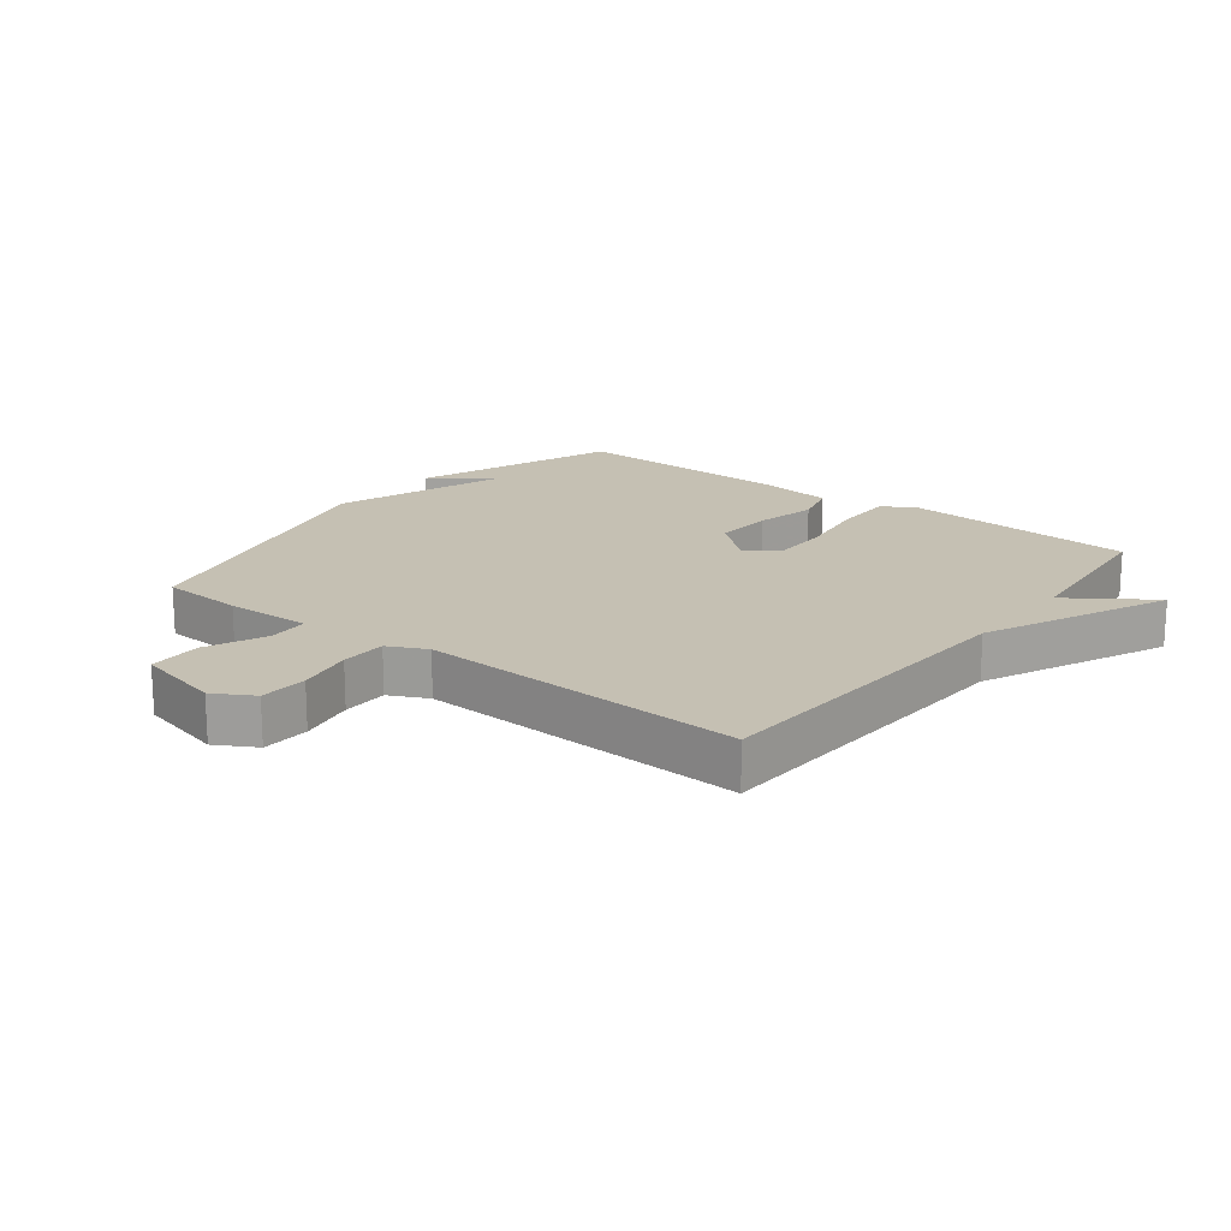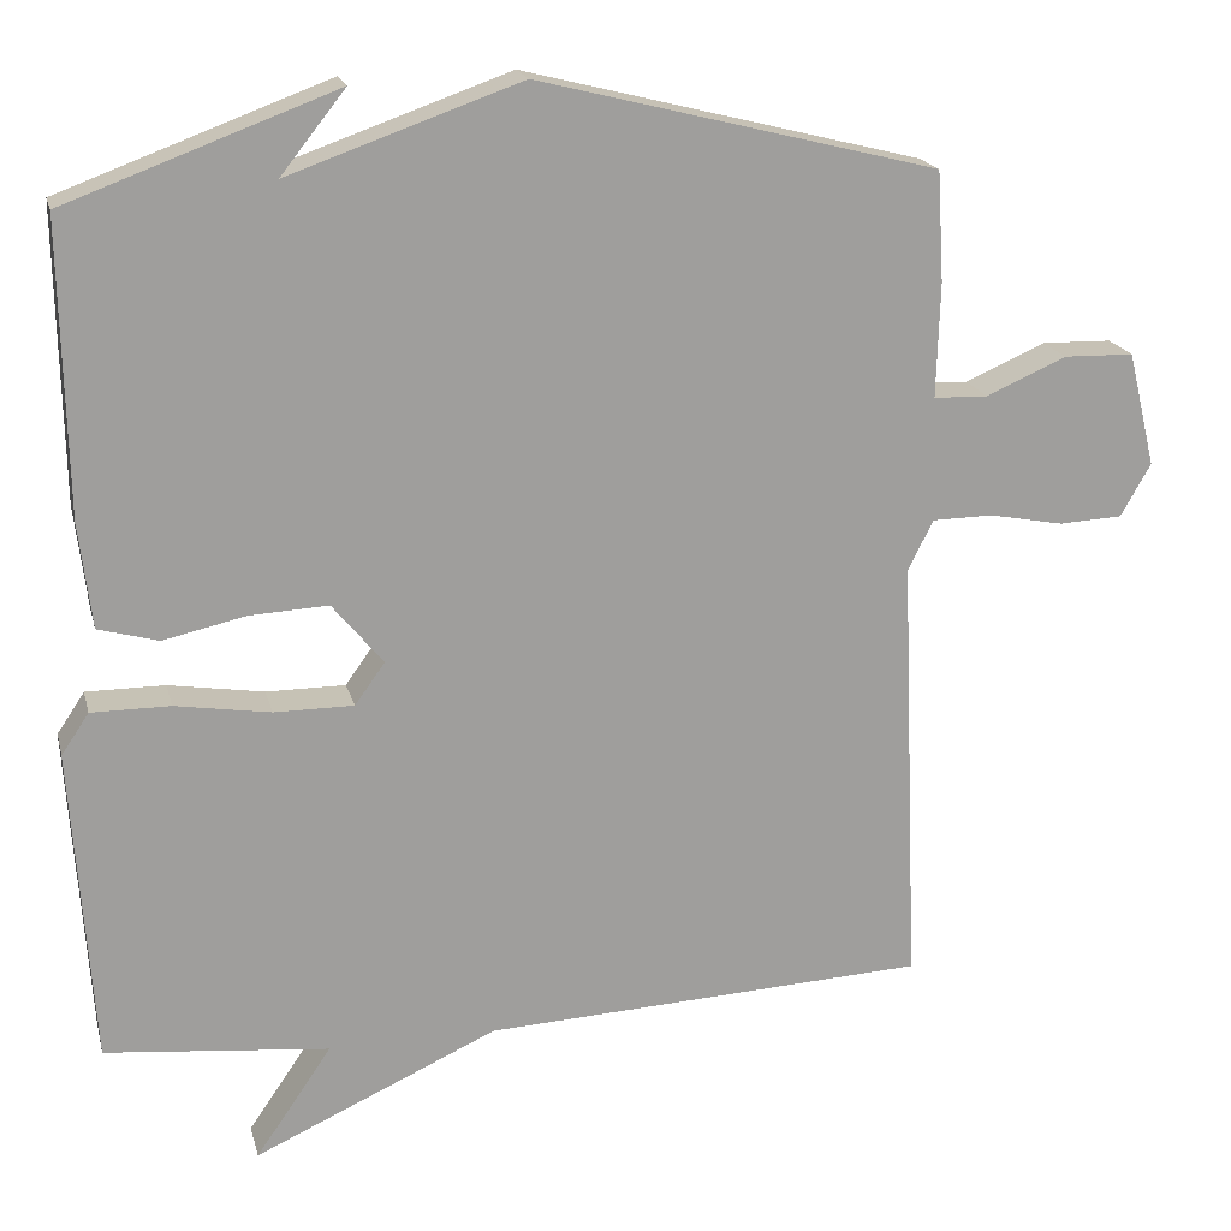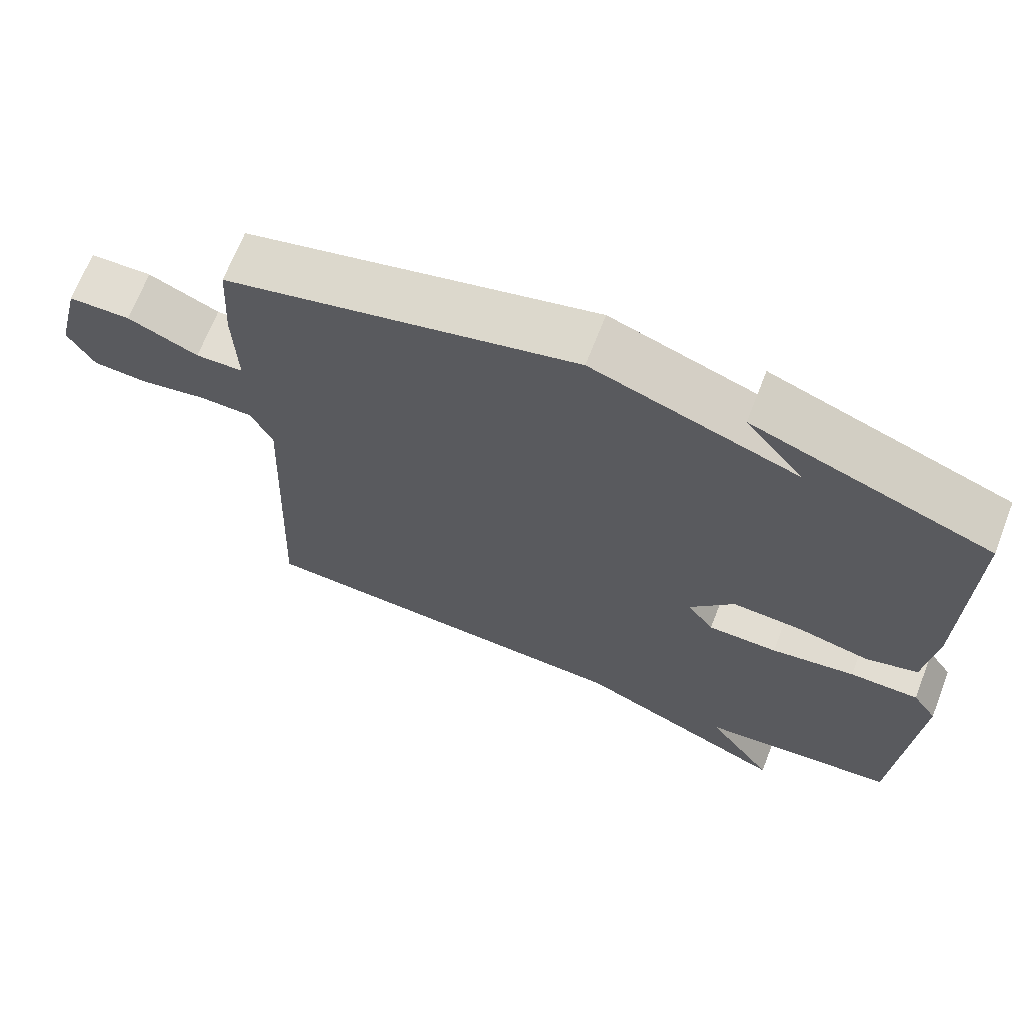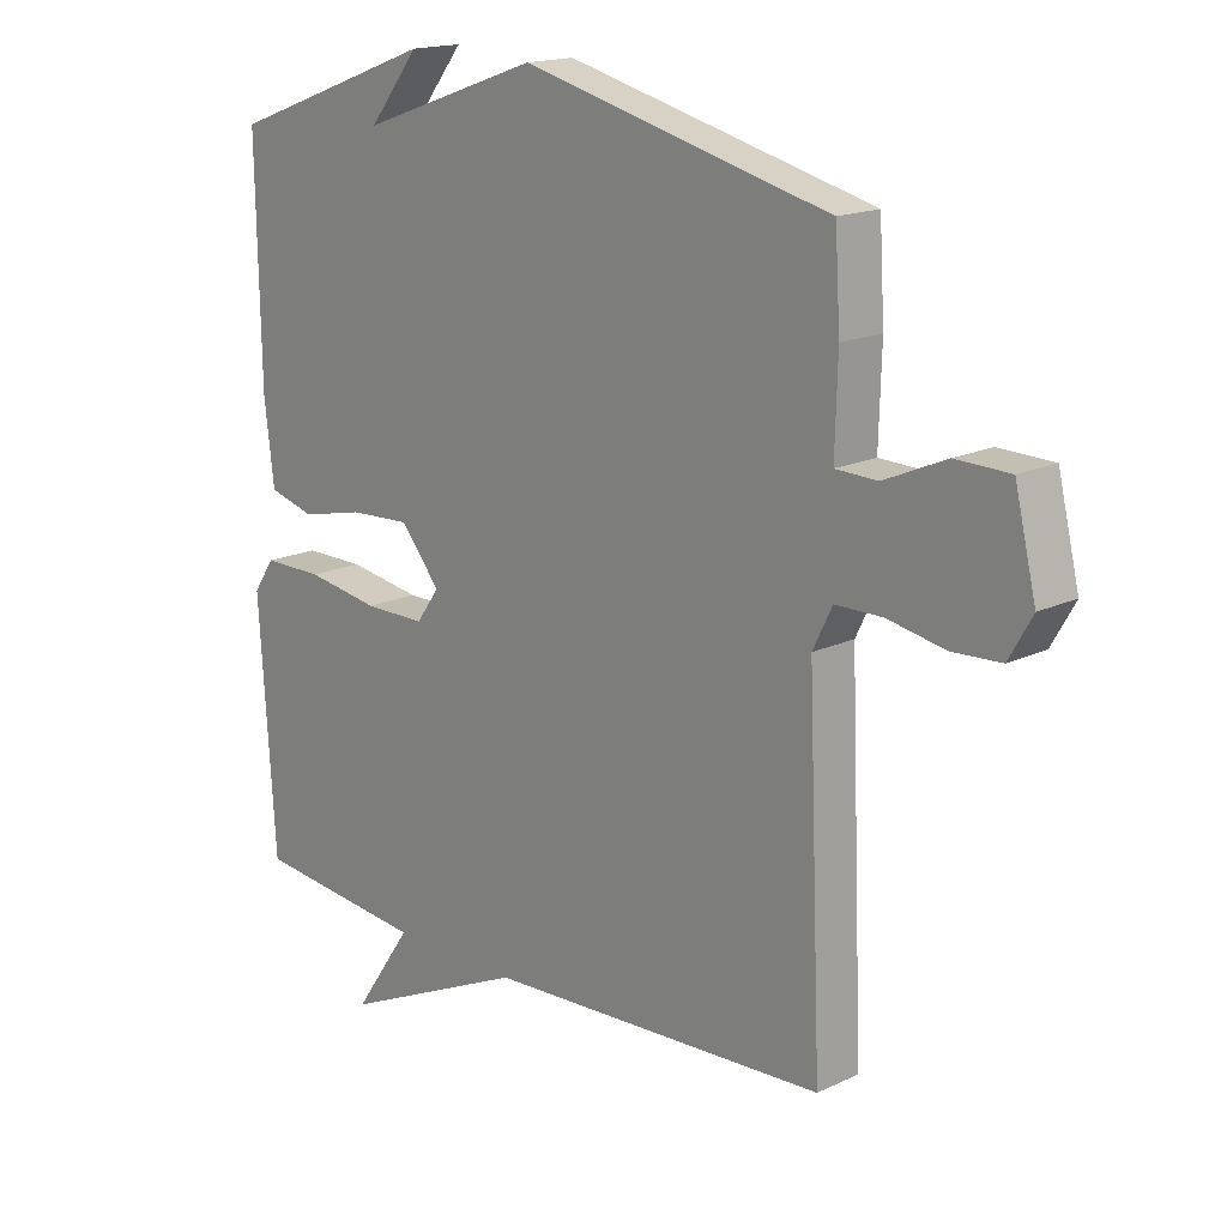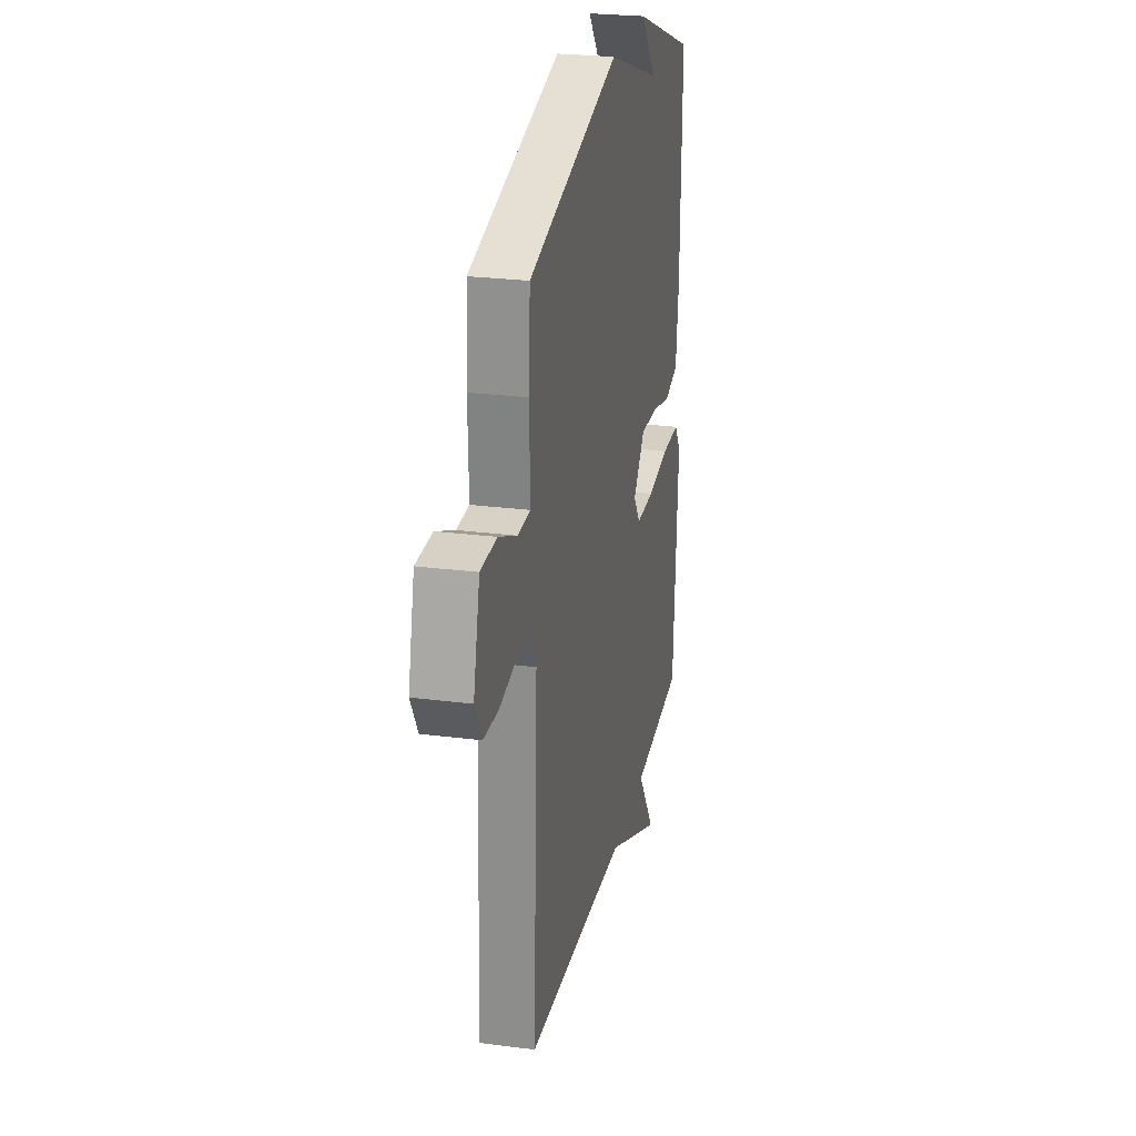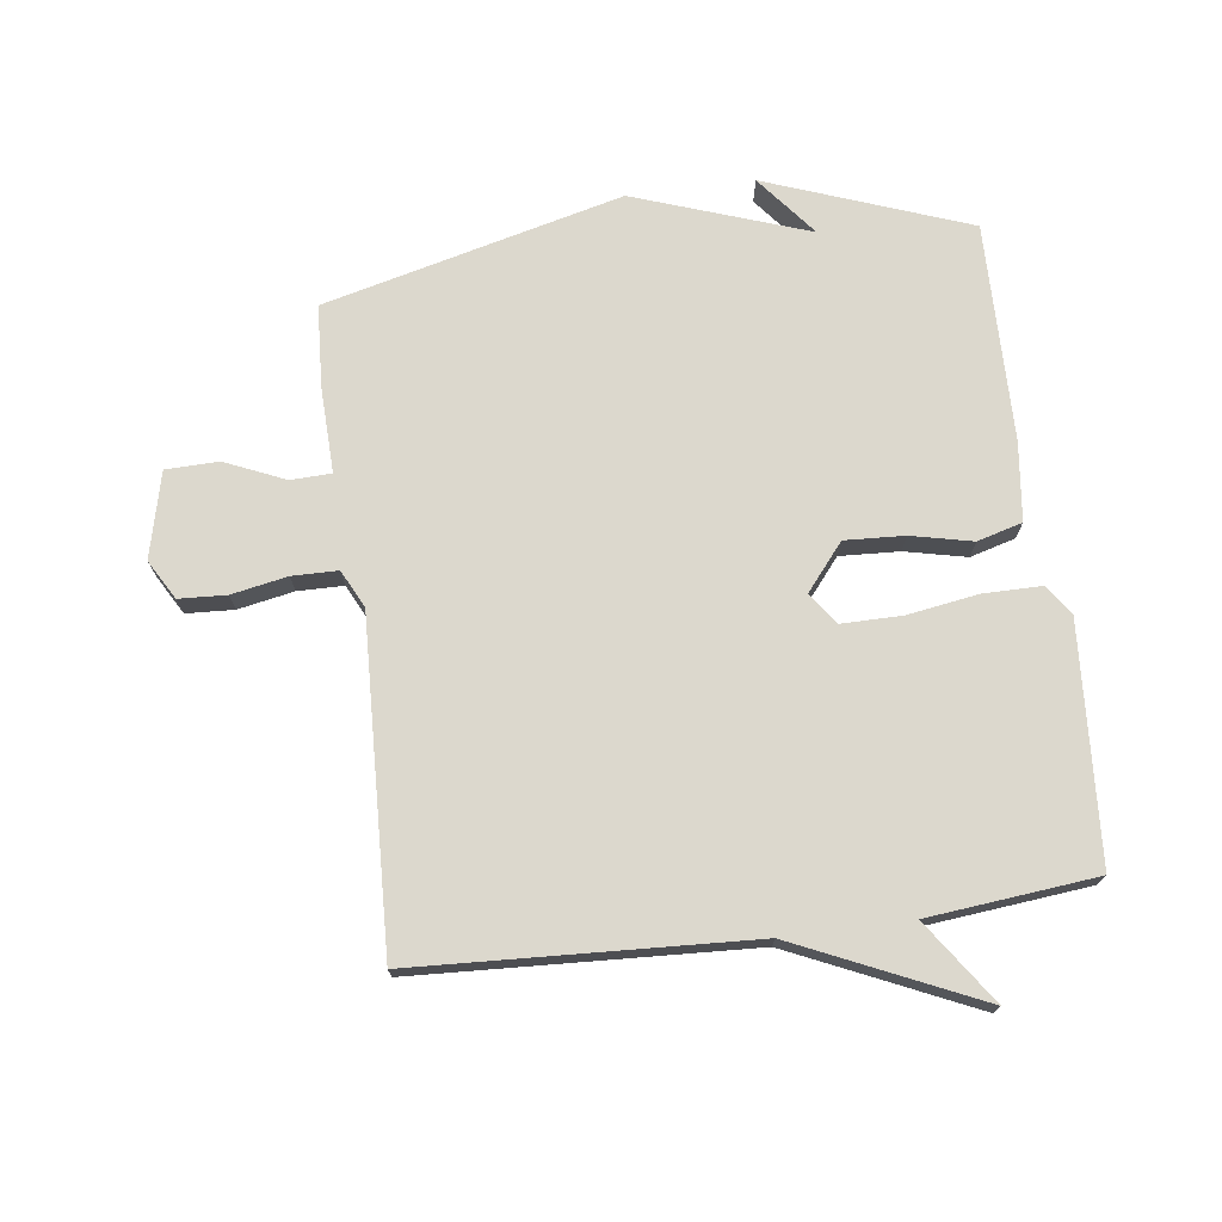
<metadata>
{"format":"obj","ext":"obj","renderer":"f3d","projection":"perspective","resolution":1024,"background":"white","views":[{"elev":18.1,"azim":127.8,"up":"+Y"},{"elev":18.9,"azim":-13.6,"up":"+Z"},{"elev":68.2,"azim":-158.7,"up":"+Z"},{"elev":16.8,"azim":46.3,"up":"+Z"},{"elev":25.5,"azim":101.7,"up":"+Z"},{"elev":72.4,"azim":172.5,"up":"+Y"}]}
</metadata>
<code>
v 0.5 0.07 0.5
v 0.508 0.07 0.368
v 0.504 0.07 0.231
v 0.569 0.07 0.229
v 0.665 0.07 0.271
v 0.749 0.07 0.269
v 0.782 0.07 0.132
v 0.746 0.07 0.069
v 0.67 0.07 0.065
v 0.581 0.07 0.082
v 0.508 0.07 0.081
v 0.478 0.07 0.02
v 0.5 0.07 -0.5
v -0.032 0.07 -0.527
v -0.323 0.07 -0.659
v -0.232 0.07 -0.527
v -0.5 0.07 -0.5
v -0.525 0.07 -0.123
v -0.492 0.07 -0.074
v -0.398 0.07 -0.074
v -0.284 0.07 -0.092
v -0.189 0.07 -0.092
v -0.153 0.07 -0.042
v -0.214 0.07 0.032
v -0.309 0.07 0.027
v -0.407 0.07 0.005
v -0.479 0.07 0.025
v -0.494 0.07 0.15
v -0.5 0.07 0.5
v -0.177 0.07 0.62
v -0.255 0.07 0.522
v 0.023 0.07 0.62
v 0.5 0 0.5
v 0.508 0 0.368
v 0.504 0 0.231
v 0.569 0 0.229
v 0.665 0 0.271
v 0.749 0 0.269
v 0.782 0 0.132
v 0.746 0 0.069
v 0.67 0 0.065
v 0.581 0 0.082
v 0.508 0 0.081
v 0.478 0 0.02
v 0.5 0 -0.5
v -0.032 0 -0.527
v -0.323 0 -0.659
v -0.232 0 -0.527
v -0.5 0 -0.5
v -0.525 0 -0.123
v -0.492 0 -0.074
v -0.398 0 -0.074
v -0.284 0 -0.092
v -0.189 0 -0.092
v -0.153 0 -0.042
v -0.214 0 0.032
v -0.309 0 0.027
v -0.407 0 0.005
v -0.479 0 0.025
v -0.494 0 0.15
v -0.5 0 0.5
v -0.177 0 0.62
v -0.255 0 0.522
v 0.023 0 0.62
f 1 2 3
f 32 1 3
f 31 32 3
f 29 30 31
f 29 31 3
f 28 29 3
f 27 28 3
f 26 27 3
f 25 26 3
f 24 25 3 4
f 23 24 4
f 22 23 4
f 19 20 21
f 18 19 21
f 17 18 21
f 16 17 21
f 16 21 22
f 14 15 16
f 14 16 22
f 13 14 22
f 12 13 22
f 11 12 22 4
f 8 9 10
f 7 8 10
f 6 7 10
f 5 6 10
f 4 5 10
f 4 10 11
f 35 34 33
f 35 33 64
f 35 64 63
f 63 62 61
f 35 63 61
f 35 61 60
f 35 60 59
f 35 59 58
f 35 58 57
f 36 35 57 56
f 36 56 55
f 36 55 54
f 53 52 51
f 53 51 50
f 53 50 49
f 53 49 48
f 54 53 48
f 48 47 46
f 54 48 46
f 54 46 45
f 54 45 44
f 36 54 44 43
f 42 41 40
f 42 40 39
f 42 39 38
f 42 38 37
f 42 37 36
f 43 42 36
f 1 33 34 2
f 2 34 35 3
f 3 35 36 4
f 4 36 37 5
f 5 37 38 6
f 6 38 39 7
f 7 39 40 8
f 8 40 41 9
f 9 41 42 10
f 10 42 43 11
f 11 43 44 12
f 12 44 45 13
f 13 45 46 14
f 14 46 47 15
f 15 47 48 16
f 16 48 49 17
f 17 49 50 18
f 18 50 51 19
f 19 51 52 20
f 20 52 53 21
f 21 53 54 22
f 22 54 55 23
f 23 55 56 24
f 24 56 57 25
f 25 57 58 26
f 26 58 59 27
f 27 59 60 28
f 28 60 61 29
f 29 61 62 30
f 30 62 63 31
f 31 63 64 32
f 32 64 33 1

</code>
